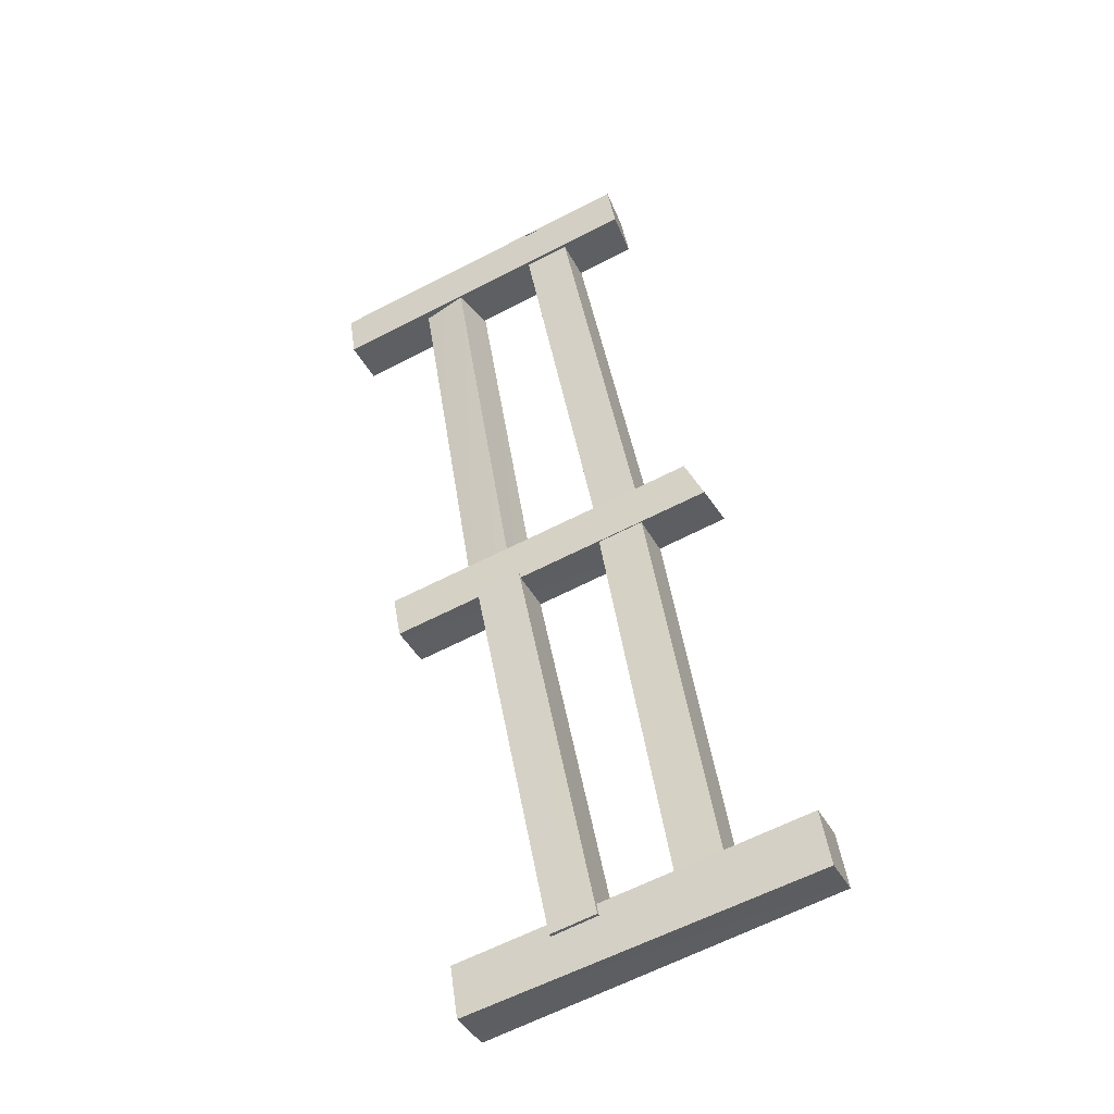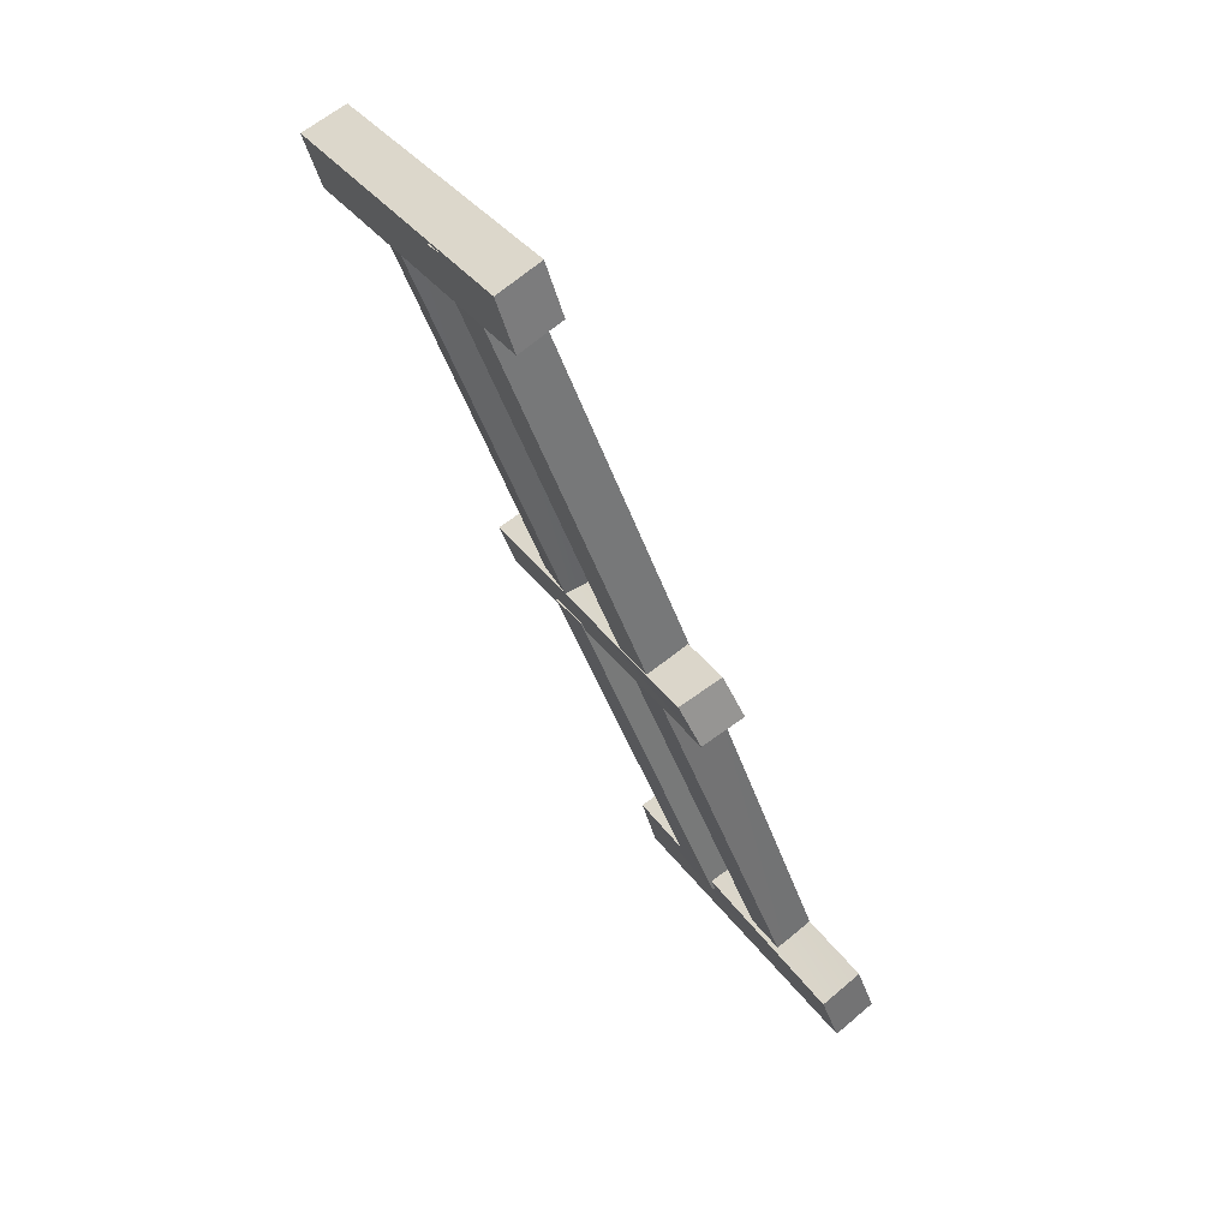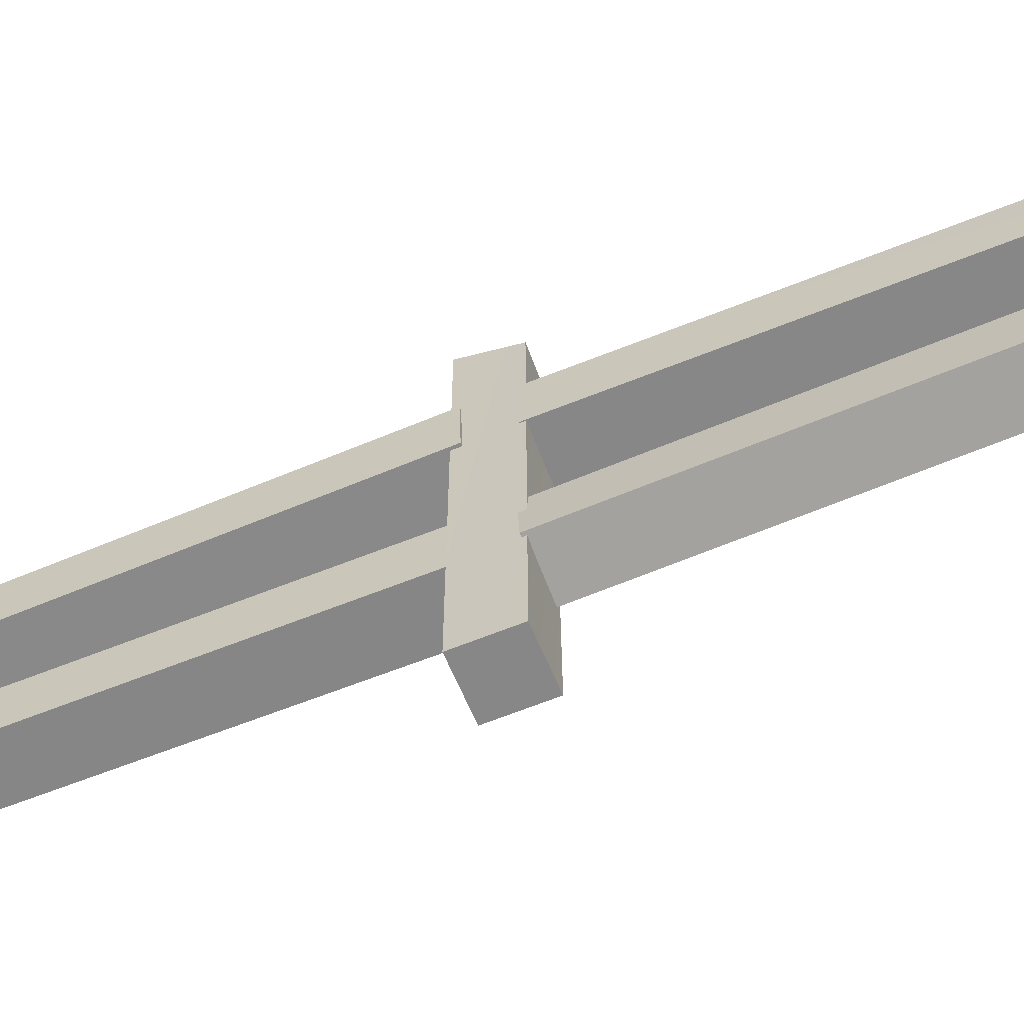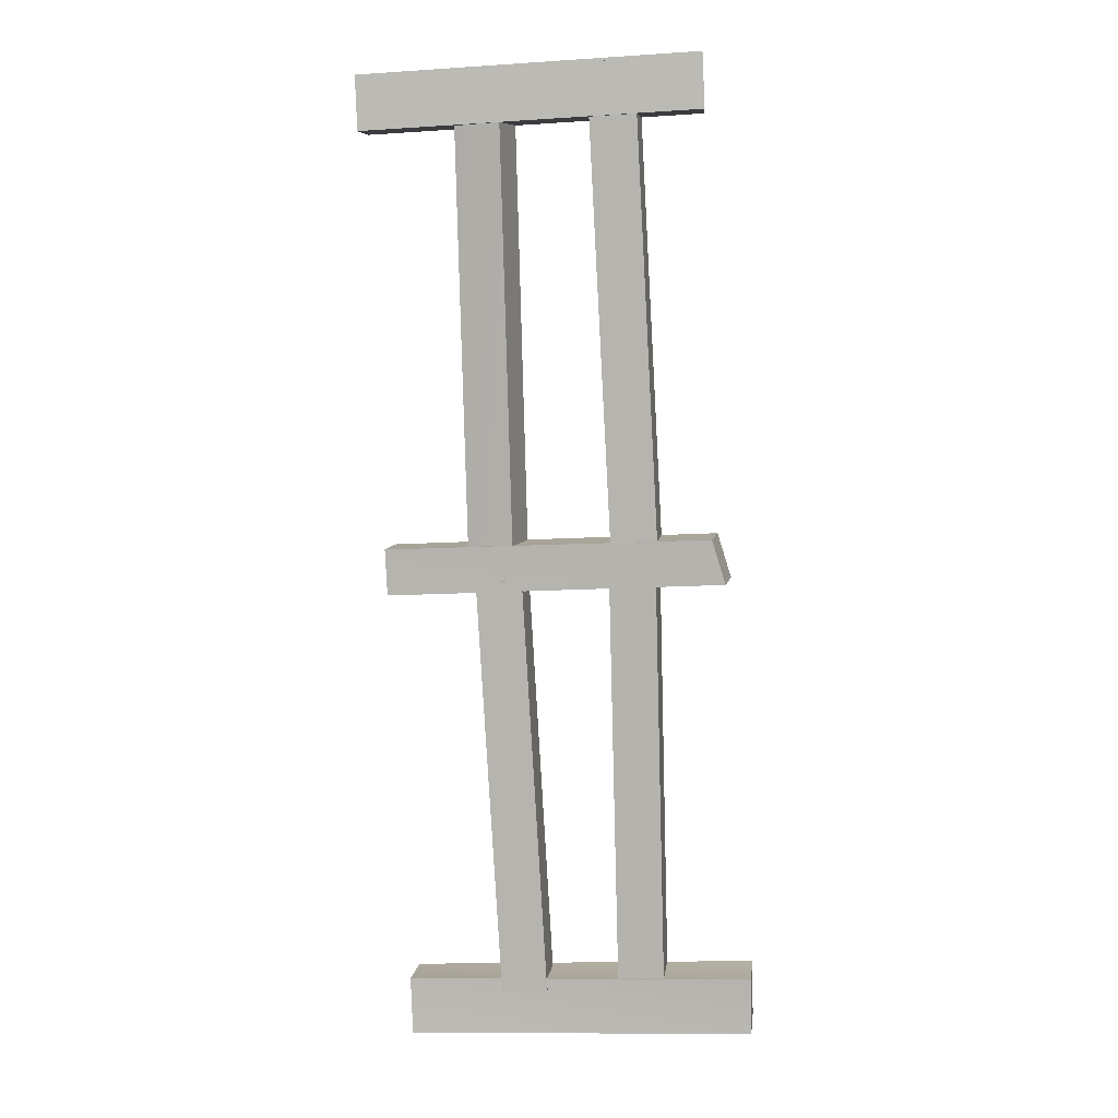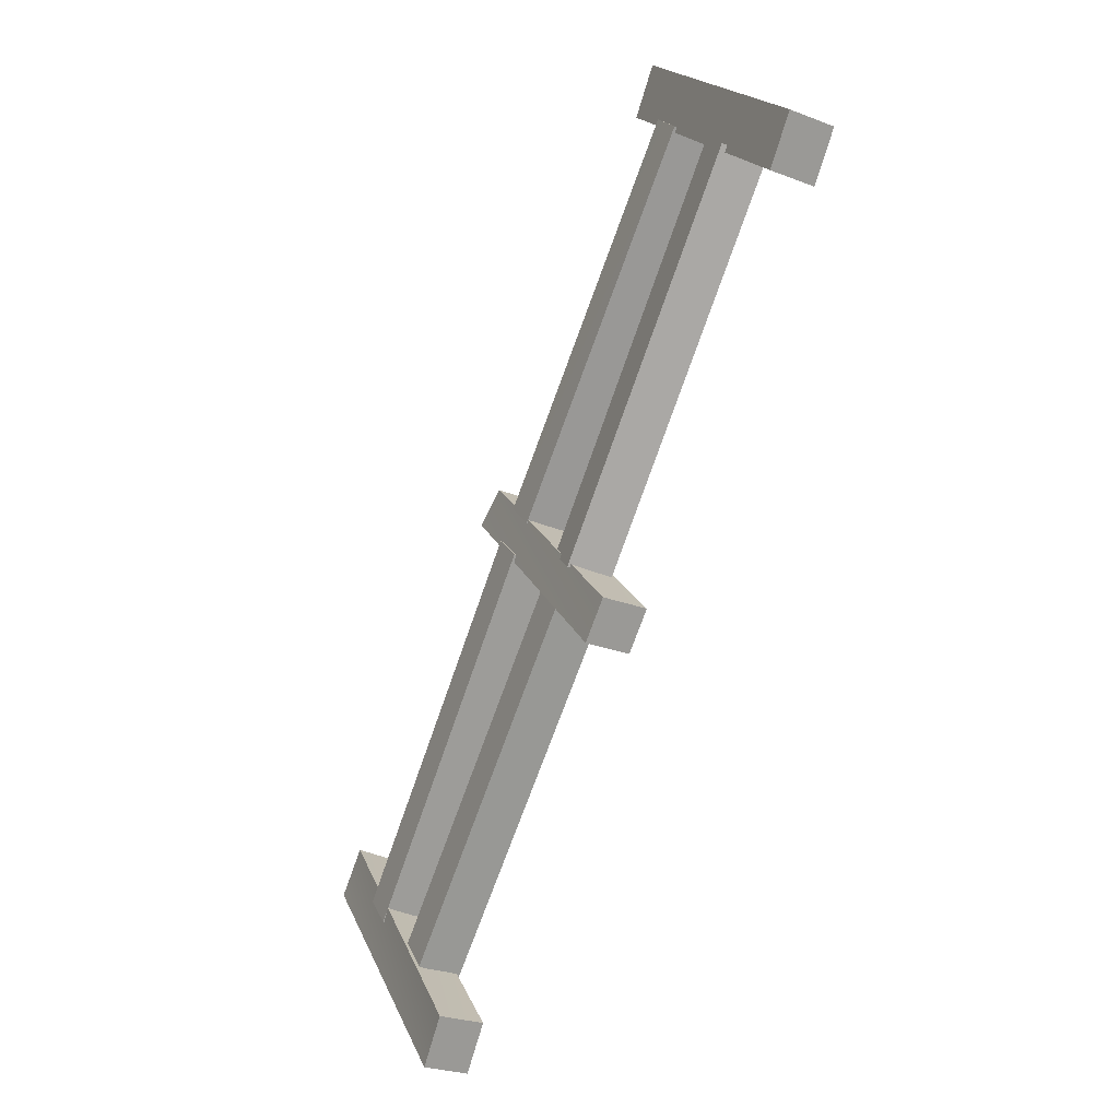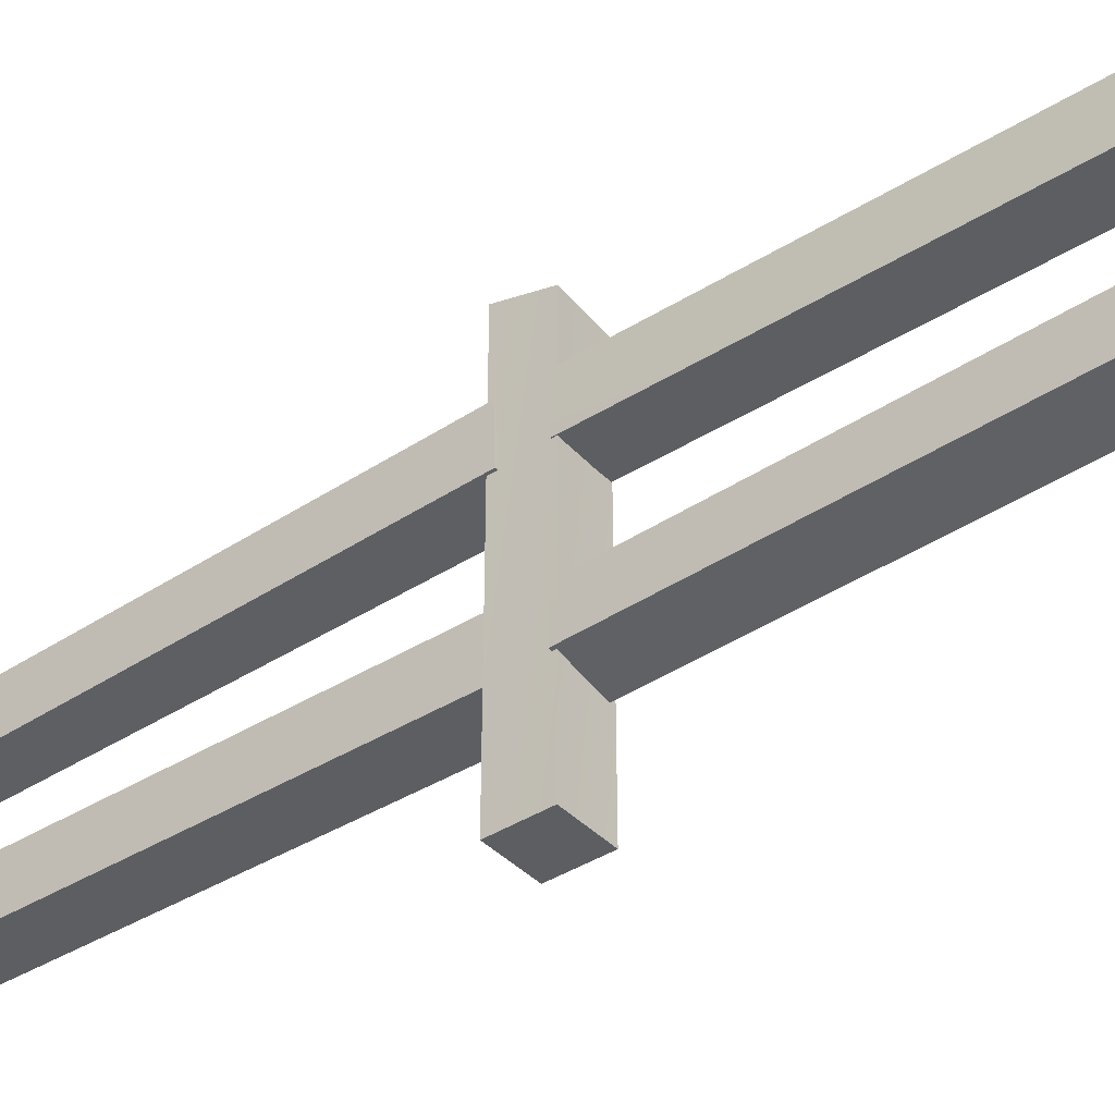
<metadata>
{"format":"obj","ext":"obj","renderer":"f3d","projection":"perspective","resolution":1024,"background":"white","views":[{"elev":-64.7,"azim":117.3,"up":"+Z"},{"elev":34.6,"azim":149.7,"up":"+Z"},{"elev":-62.3,"azim":-46.3,"up":"+Y"},{"elev":-14.3,"azim":98.4,"up":"+Z"},{"elev":20.5,"azim":-18.5,"up":"+Z"},{"elev":-38.9,"azim":-30.3,"up":"+Y"}]}
</metadata>
<code>
g Fence no-detach
v 0 0 0
v 0.1864 -0.0005403 -0.07244
v -0.002672 1.495 0.008045
v 0.1756 1.496 -0.08267
v 0.1864 -0.0005403 -0.07244
v 0.2589 0 0.1618
v 0.1756 1.496 -0.08267
v 0.2662 1.505 0.1433
v 0.2589 0 0.1618
v 0.07245 0.0005403 0.2342
v 0.2662 1.505 0.1433
v 0.08792 1.504 0.234
v 0.07245 0.0005403 0.2342
v 0 0 0
v 0.08792 1.504 0.234
v -0.002672 1.495 0.008045
v -0.002672 1.495 0.008045
v 0.1756 1.496 -0.08267
v 0.08792 1.504 0.234
v 0.2662 1.505 0.1433
v 0.07245 0.0005403 0.2342
v 0.2589 0 0.1618
v 0 0 0
v 0.1864 -0.0005403 -0.07244
v 0.9058 0.9766 1.787
v 0.9041 1.176 1.781
v 0.225 0.9232 0.1045
v 0.2233 1.123 0.09884
v 0.9041 1.176 1.781
v 0.713 1.177 1.855
v 0.2233 1.123 0.09884
v 0.05537 1.124 0.1634
v 0.713 1.177 1.855
v 0.7146 0.9771 1.861
v 0.05537 1.124 0.1634
v 0.05699 0.9238 0.1691
v 0.7146 0.9771 1.861
v 0.9058 0.9766 1.787
v 0.05699 0.9238 0.1691
v 0.225 0.9232 0.1045
v 0.225 0.9232 0.1045
v 0.2233 1.123 0.09884
v 0.05699 0.9238 0.1691
v 0.05537 1.124 0.1634
v 0.7146 0.9771 1.861
v 0.713 1.177 1.855
v 0.9058 0.9766 1.787
v 0.9041 1.176 1.781
v 0.9195 0.4008 1.793
v 0.9178 0.6008 1.794
v 0.2547 0.4124 0.1006
v 0.2556 0.6124 0.1016
v 0.9178 0.6008 1.794
v 0.7289 0.6013 1.863
v 0.2556 0.6124 0.1016
v 0.0712 0.6129 0.1707
v 0.7289 0.6013 1.863
v 0.728 0.4013 1.862
v 0.0712 0.6129 0.1707
v 0.07023 0.4129 0.1697
v 0.728 0.4013 1.862
v 0.9195 0.4008 1.793
v 0.07023 0.4129 0.1697
v 0.2547 0.4124 0.1006
v 0.2547 0.4124 0.1006
v 0.2556 0.6124 0.1016
v 0.07023 0.4129 0.1697
v 0.0712 0.6129 0.1707
v 0.728 0.4013 1.862
v 0.7289 0.6013 1.863
v 0.9195 0.4008 1.793
v 0.9178 0.6008 1.794
v 1.7 1.016 3.796
v 1.686 1.215 3.804
v 1.522 1.001 3.865
v 1.509 1.201 3.872
v 1.693 0.4648 3.8
v 1.694 0.6648 3.8
v 1.515 0.4653 3.87
v 1.515 0.6653 3.869
v 1.438 0.01 3.664
v 1.624 0.00946 3.591
v 1.441 1.455 3.659
v 1.626 1.472 3.586
v 1.624 0.00946 3.591
v 1.697 0.01 3.814
v 1.626 1.472 3.586
v 1.699 1.472 3.809
v 1.697 0.01 3.814
v 1.51 0.01054 3.887
v 1.699 1.472 3.809
v 1.513 1.456 3.882
v 1.51 0.01054 3.887
v 1.438 0.01 3.664
v 1.513 1.456 3.882
v 1.441 1.455 3.659
v 1.441 1.455 3.659
v 1.626 1.472 3.586
v 1.513 1.456 3.882
v 1.699 1.472 3.809
v 1.51 0.01054 3.887
v 1.697 0.01 3.814
v 1.438 0.01 3.664
v 1.624 0.00946 3.591
v 0.71 0.01 1.827
v 0.8964 0.00946 1.754
v 0.7131 1.483 1.828
v 0.8968 1.471 1.75
v 0.8964 0.00946 1.754
v 0.9688 0.01 1.941
v 0.8968 1.471 1.75
v 0.9701 1.422 1.929
v 0.9688 0.01 1.941
v 0.7824 0.01054 2.013
v 0.9701 1.422 1.929
v 0.7865 1.434 2.008
v 0.7824 0.01054 2.013
v 0.71 0.01 1.827
v 0.7865 1.434 2.008
v 0.7131 1.483 1.828
v 0.7131 1.483 1.828
v 0.8968 1.471 1.75
v 0.7865 1.434 2.008
v 0.9701 1.422 1.929
v 0.7824 0.01054 2.013
v 0.9688 0.01 1.941
v 0.71 0.01 1.827
v 0.8964 0.00946 1.754
v 1.606 0.4189 3.632
v 1.628 0.6151 3.613
v 0.9461 0.3721 1.935
v 0.9605 0.5683 1.917
v 1.628 0.6151 3.613
v 1.44 0.6517 3.68
v 0.9605 0.5683 1.917
v 0.7804 0.6049 1.984
v 1.44 0.6517 3.68
v 1.428 0.4554 3.699
v 0.7804 0.6049 1.984
v 0.7679 0.4087 2.002
v 1.428 0.4554 3.699
v 1.606 0.4189 3.632
v 0.7679 0.4087 2.002
v 0.9461 0.3721 1.935
v 0.9461 0.3721 1.935
v 0.9605 0.5683 1.917
v 0.7679 0.4087 2.002
v 0.7804 0.6049 1.984
v 1.428 0.4554 3.699
v 1.44 0.6517 3.68
v 1.606 0.4189 3.632
v 1.628 0.6151 3.613
v 1.622 0.99 3.619
v 1.622 1.19 3.618
v 0.964 0.99 1.926
v 0.9645 1.19 1.926
v 1.622 1.19 3.618
v 1.44 1.191 3.688
v 0.9645 1.19 1.926
v 0.7766 1.191 1.995
v 1.44 1.191 3.688
v 1.437 0.9905 3.688
v 0.7766 1.191 1.995
v 0.7761 0.9905 1.995
v 1.437 0.9905 3.688
v 1.622 0.99 3.619
v 0.7761 0.9905 1.995
v 0.964 0.99 1.926
v 0.964 0.99 1.926
v 0.9645 1.19 1.926
v 0.7761 0.9905 1.995
v 0.7766 1.191 1.995
v 1.437 0.9905 3.688
v 1.44 1.191 3.688
v 1.622 0.99 3.619
v 1.622 1.19 3.618
g WoodLog Plank
f 2 1 3
f 4 2 3
f 6 5 7
f 8 6 7
f 10 9 11
f 12 10 11
f 14 13 15
f 16 14 15
f 18 17 19
f 20 18 19
f 22 21 23
f 24 22 23
f 26 25 27
f 28 26 27
f 30 29 31
f 32 30 31
f 34 33 35
f 36 34 35
f 38 37 39
f 40 38 39
f 42 41 43
f 44 42 43
f 46 45 47
f 48 46 47
f 50 49 51
f 52 50 51
f 54 53 55
f 56 54 55
f 58 57 59
f 60 58 59
f 62 61 63
f 64 62 63
f 66 65 67
f 68 66 67
f 70 69 71
f 72 70 71
f 74 73 75
f 76 74 75
f 78 77 79
f 80 78 79
f 82 81 83
f 84 82 83
f 86 85 87
f 88 86 87
f 90 89 91
f 92 90 91
f 94 93 95
f 96 94 95
f 98 97 99
f 100 98 99
f 102 101 103
f 104 102 103
f 106 105 107
f 108 106 107
f 110 109 111
f 112 110 111
f 114 113 115
f 116 114 115
f 118 117 119
f 120 118 119
f 122 121 123
f 124 122 123
f 126 125 127
f 128 126 127
f 130 129 131
f 132 130 131
f 134 133 135
f 136 134 135
f 138 137 139
f 140 138 139
f 142 141 143
f 144 142 143
f 146 145 147
f 148 146 147
f 150 149 151
f 152 150 151
f 154 153 155
f 156 154 155
f 158 157 159
f 160 158 159
f 162 161 163
f 164 162 163
f 166 165 167
f 168 166 167
f 170 169 171
f 172 170 171
f 174 173 175
f 176 174 175

</code>
